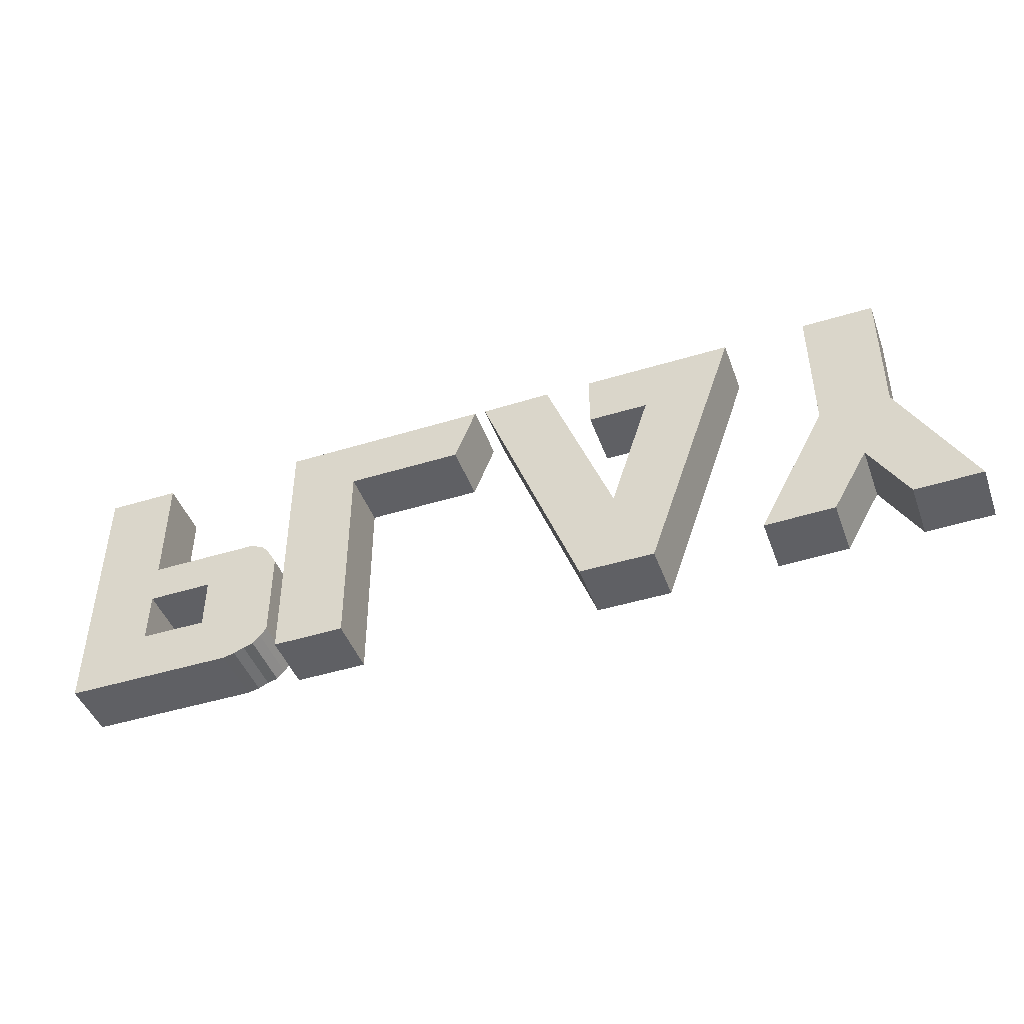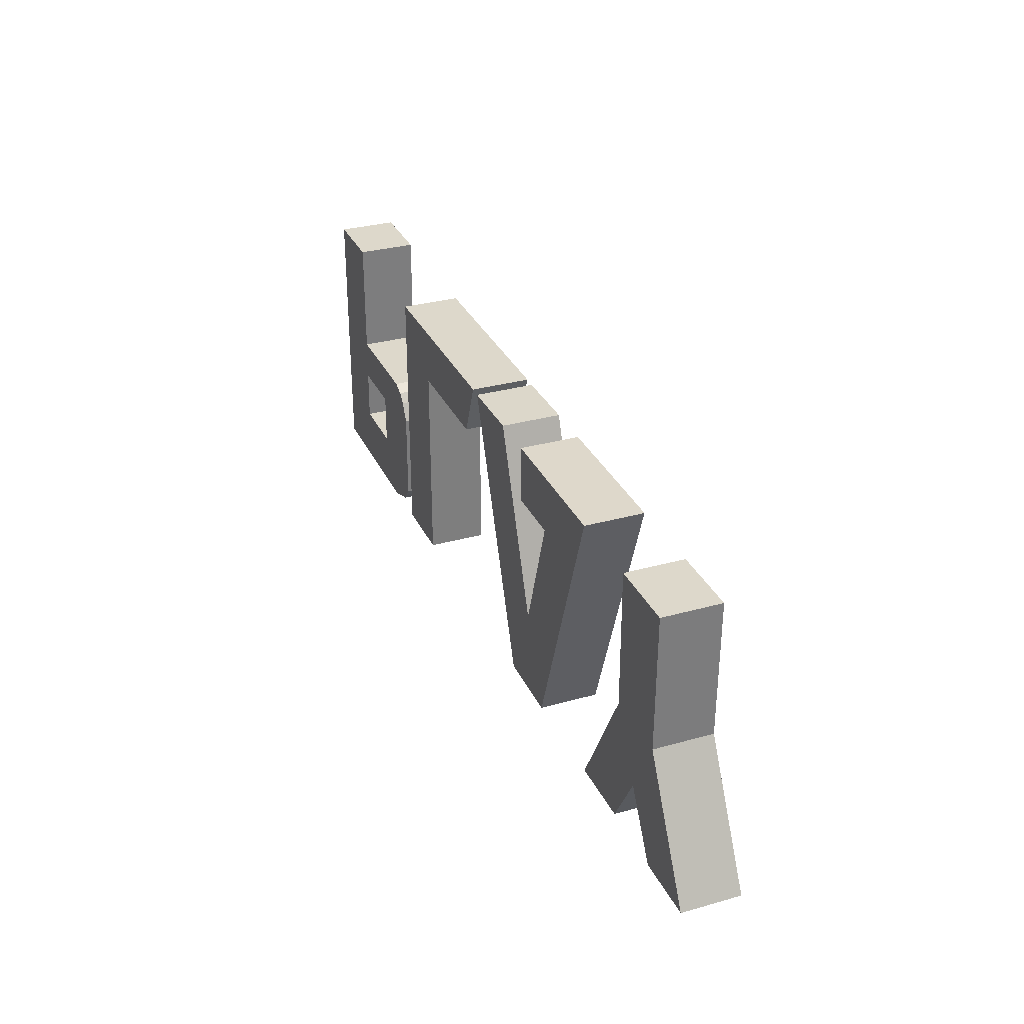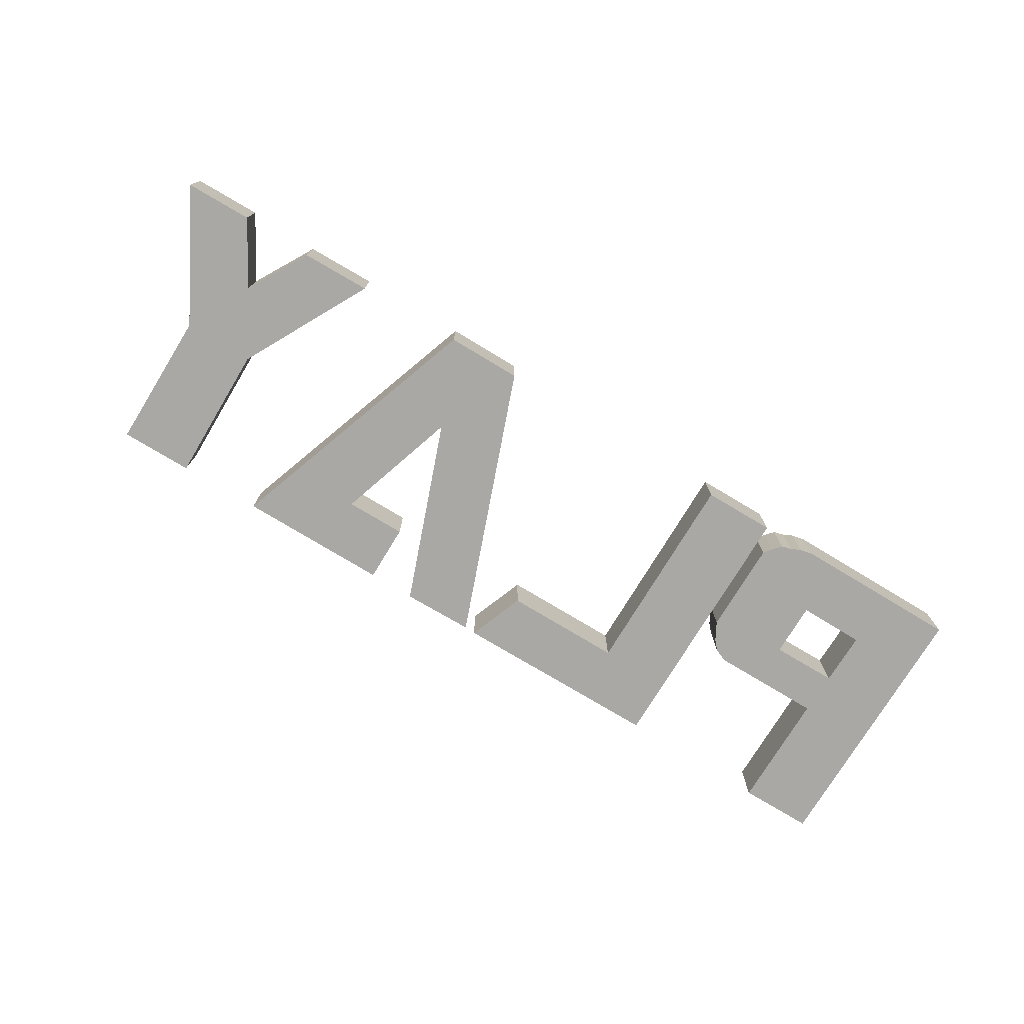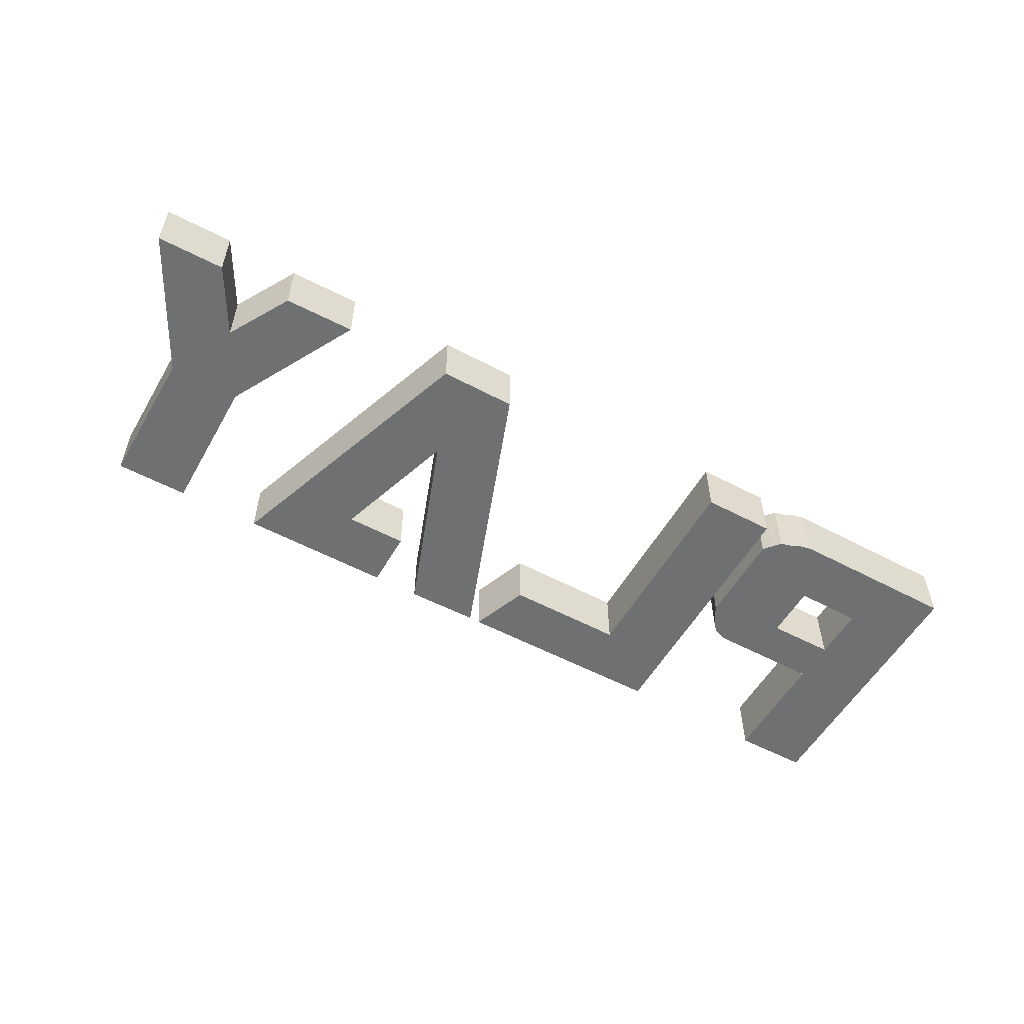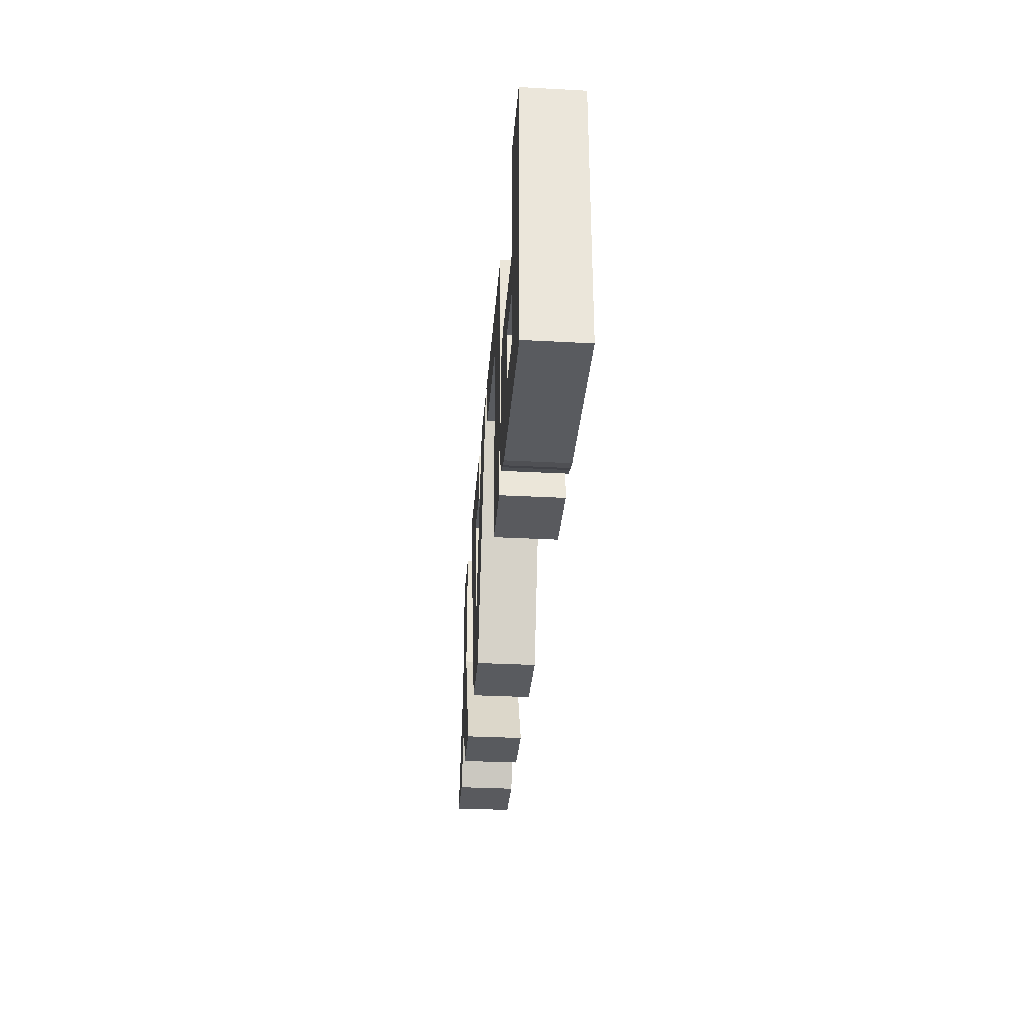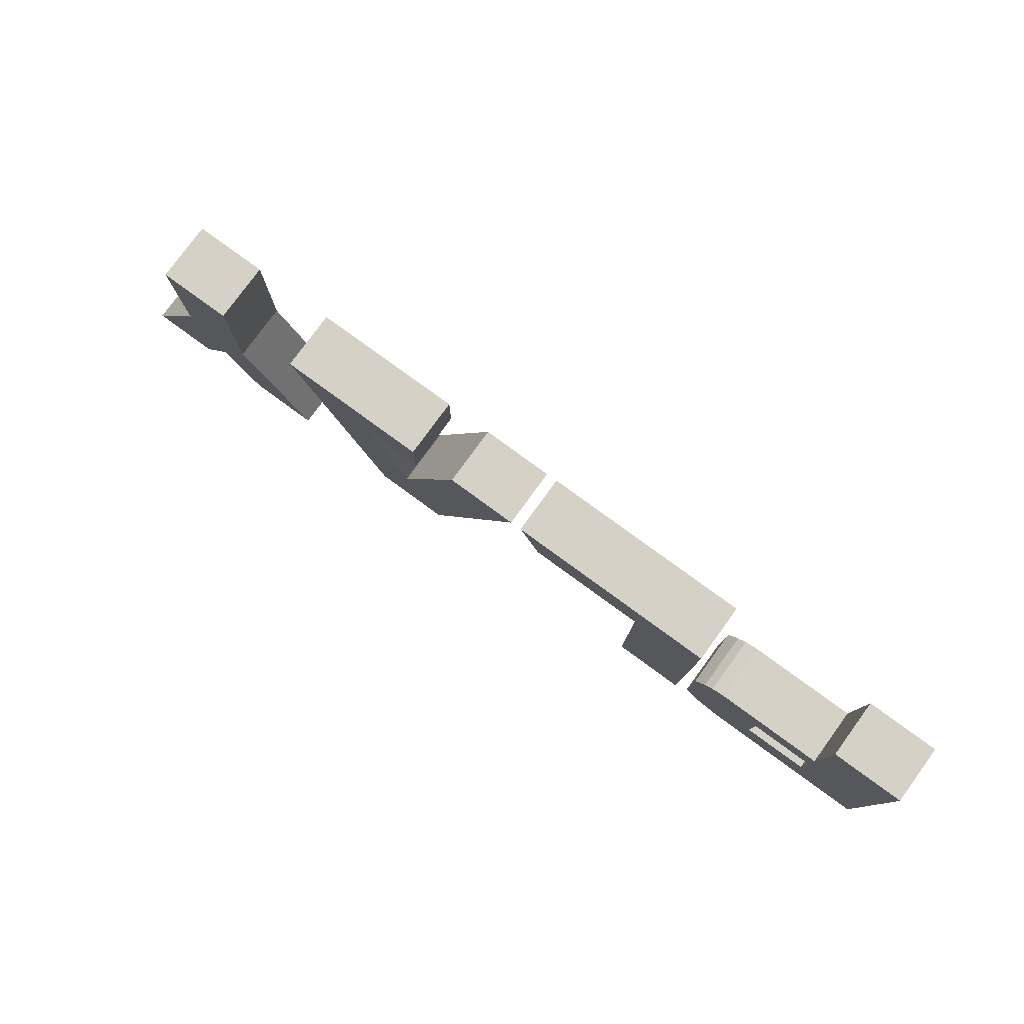
<metadata>
{"format":"obj","ext":"obj","renderer":"f3d","projection":"perspective","resolution":1024,"background":"white","views":[{"elev":-45.1,"azim":19.6,"up":"+Z"},{"elev":31.5,"azim":68.3,"up":"+Z"},{"elev":-75.2,"azim":148.8,"up":"+Y"},{"elev":-54.8,"azim":150.6,"up":"+Y"},{"elev":-32.0,"azim":-94.3,"up":"+Z"},{"elev":79.1,"azim":-143.9,"up":"+Z"}]}
</metadata>
<code>
v -0.8806 0 -0.1912
v -0.7117 0 -0.1922
v -1.063 0 -0.3369
v -1.063 0 0.3541
v -0.8769 0 0.3541
v -0.8769 0 0.05107
v -0.5968 0 0.05107
v -0.5624 0 0.0373
v -0.5417 0 0.01434
v -0.528 0 -0.01091
v -0.5165 0 -0.03158
v -0.5165 0 -0.2703
v -0.5325 0 -0.291
v -0.5509 0 -0.3117
v -0.5762 0 -0.3186
v -0.6014 0 -0.33
v -0.6313 0 -0.3369
v -0.4863 0 -0.2734
v -0.3026 0 -0.292
v -0.4861 0 -0.3347
v -0.3026 0 -0.334
v -0.3036 0 0.2029
v -0.005286 0 0.2029
v 0.05007 0 0.3474
v -0.4881 0 0.3466
v 0.07852 0 0.3459
v 0.3323 0 -0.3369
v 0.5229 0 -0.3369
v 0.759 0 0.3466
v 0.3776 0 0.3474
v 0.3776 0 0.2013
v 0.5306 0 0.2013
v 0.4291 0 -0.1139
v 0.2584 0 0.3482
v 0.9689 0 0.3482
v 1.152 0 0.3482
v 1.149 0 -0.003205
v 1.324 0 -0.3307
v 1.155 0 -0.3331
v 1.062 0 -0.1724
v 0.972 0 -0.3292
v 0.7959 0 -0.3323
v 0.9712 0 -0.003205
v -0.7117 0 -0.0556
v -0.8787 0 -0.05653
v -0.8806 -0.15 -0.1912
v -0.7117 -0.15 -0.1922
v -1.063 -0.15 -0.3369
v -1.063 -0.15 0.3541
v -0.8769 -0.15 0.3541
v -0.8769 -0.15 0.05107
v -0.5968 -0.15 0.05107
v -0.5624 -0.15 0.0373
v -0.5417 -0.15 0.01434
v -0.528 -0.15 -0.01091
v -0.5165 -0.15 -0.03158
v -0.5165 -0.15 -0.2703
v -0.5325 -0.15 -0.291
v -0.5509 -0.15 -0.3117
v -0.5762 -0.15 -0.3186
v -0.6014 -0.15 -0.33
v -0.6313 -0.15 -0.3369
v -0.4863 -0.15 -0.2734
v -0.3026 -0.15 -0.292
v -0.4861 -0.15 -0.3347
v -0.3026 -0.15 -0.334
v -0.3036 -0.15 0.2029
v -0.005286 -0.15 0.2029
v 0.05007 -0.15 0.3474
v -0.4881 -0.15 0.3466
v 0.07852 -0.15 0.3459
v 0.3323 -0.15 -0.3369
v 0.5229 -0.15 -0.3369
v 0.759 -0.15 0.3466
v 0.3776 -0.15 0.3474
v 0.3776 -0.15 0.2013
v 0.5306 -0.15 0.2013
v 0.4291 -0.15 -0.1139
v 0.2584 -0.15 0.3482
v 0.9689 -0.15 0.3482
v 1.152 -0.15 0.3482
v 1.149 -0.15 -0.003205
v 1.324 -0.15 -0.3307
v 1.155 -0.15 -0.3331
v 1.062 -0.15 -0.1724
v 0.972 -0.15 -0.3292
v 0.7959 -0.15 -0.3323
v 0.9712 -0.15 -0.003205
v -0.7117 -0.15 -0.0556
v -0.8787 -0.15 -0.05653
f 9 10 44
f 13 15 2
f 19 20 18
f 24 23 22
f 33 32 29
f 43 37 40
f 54 55 89
f 58 60 47
f 64 65 63
f 69 68 67
f 78 77 74
f 88 82 85
f 4 50 5
f 3 49 4
f 17 48 3
f 1 47 2
f 2 89 44
f 45 46 1
f 44 90 45
f 5 51 6
f 6 52 7
f 7 53 8
f 8 54 9
f 9 55 10
f 10 56 11
f 11 57 12
f 16 62 17
f 15 61 16
f 14 60 15
f 13 59 14
f 12 58 13
f 70 24 25
f 69 23 24
f 68 22 23
f 22 64 19
f 66 20 21
f 63 25 18
f 71 34 26
f 75 29 30
f 77 31 32
f 76 30 31
f 79 33 34
f 78 32 33
f 72 26 27
f 73 27 28
f 74 28 29
f 41 87 42
f 40 86 41
f 39 85 40
f 38 84 39
f 37 83 38
f 36 82 37
f 35 81 36
f 43 80 35
f 42 88 43
f 3 4 6
f 6 7 44
f 4 5 6
f 45 1 3
f 12 2 11
f 45 3 6
f 11 2 44
f 44 45 6
f 7 8 9
f 10 11 44
f 7 9 44
f 17 3 1
f 1 2 17
f 12 13 2
f 15 16 17
f 13 14 15
f 17 2 15
f 19 21 20
f 19 18 22
f 25 24 22
f 22 18 25
f 29 28 33
f 27 26 33
f 26 34 33
f 31 30 32
f 32 30 29
f 28 27 33
f 43 35 37
f 37 38 40
f 35 36 37
f 41 42 40
f 38 39 40
f 40 42 43
f 48 49 51
f 51 52 89
f 49 50 51
f 90 46 48
f 57 47 56
f 90 48 51
f 56 47 89
f 89 90 51
f 52 53 54
f 55 56 89
f 52 54 89
f 62 48 46
f 46 47 62
f 57 58 47
f 60 61 62
f 58 59 60
f 62 47 60
f 64 66 65
f 64 63 67
f 70 69 67
f 67 63 70
f 74 73 78
f 72 71 78
f 71 79 78
f 76 75 77
f 77 75 74
f 73 72 78
f 88 80 82
f 82 83 85
f 80 81 82
f 86 87 85
f 83 84 85
f 85 87 88
f 4 49 50
f 3 48 49
f 17 62 48
f 1 46 47
f 2 47 89
f 45 90 46
f 44 89 90
f 5 50 51
f 6 51 52
f 7 52 53
f 8 53 54
f 9 54 55
f 10 55 56
f 11 56 57
f 16 61 62
f 15 60 61
f 14 59 60
f 13 58 59
f 12 57 58
f 70 69 24
f 69 68 23
f 68 67 22
f 21 19 64
f 22 67 64
f 64 66 21
f 66 65 20
f 18 20 65
f 63 70 25
f 18 65 63
f 71 79 34
f 75 74 29
f 77 76 31
f 76 75 30
f 79 78 33
f 78 77 32
f 72 71 26
f 73 72 27
f 74 73 28
f 41 86 87
f 40 85 86
f 39 84 85
f 38 83 84
f 37 82 83
f 36 81 82
f 35 80 81
f 43 88 80
f 42 87 88

</code>
